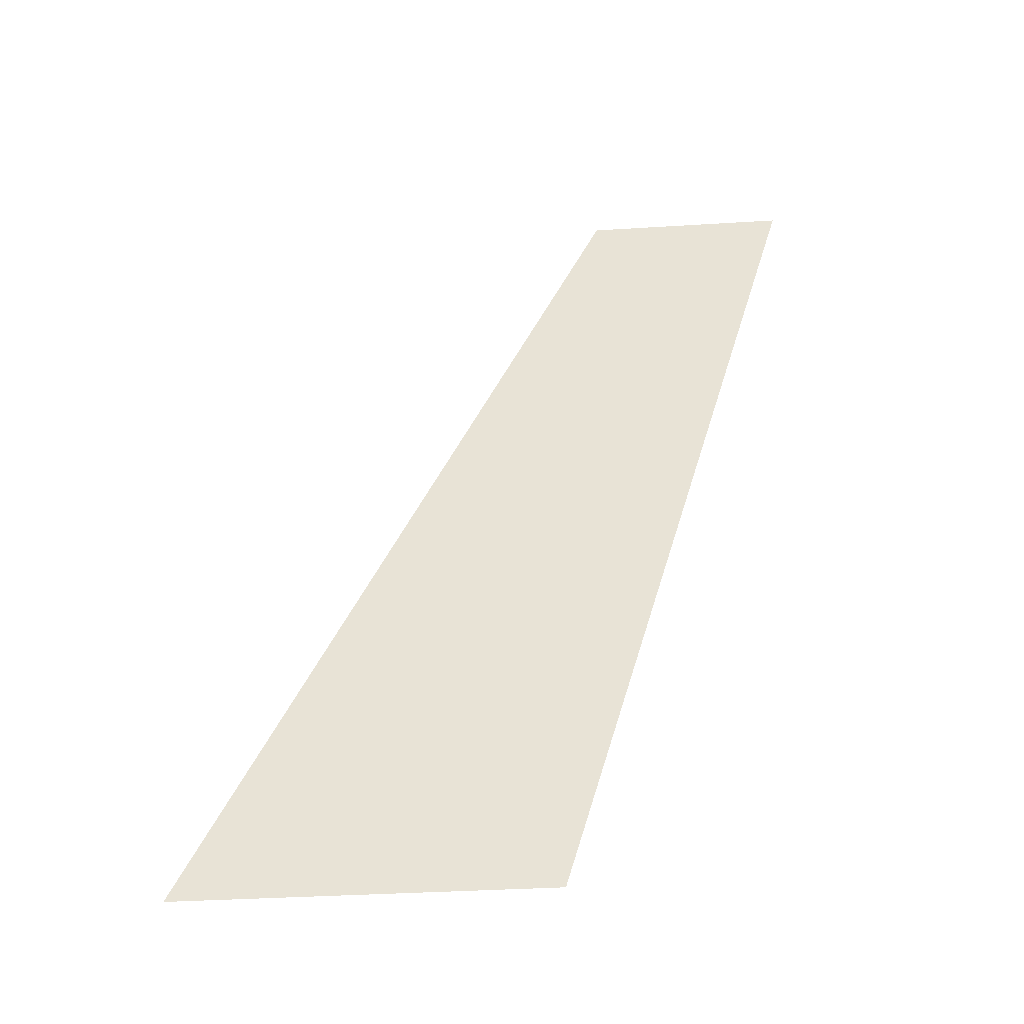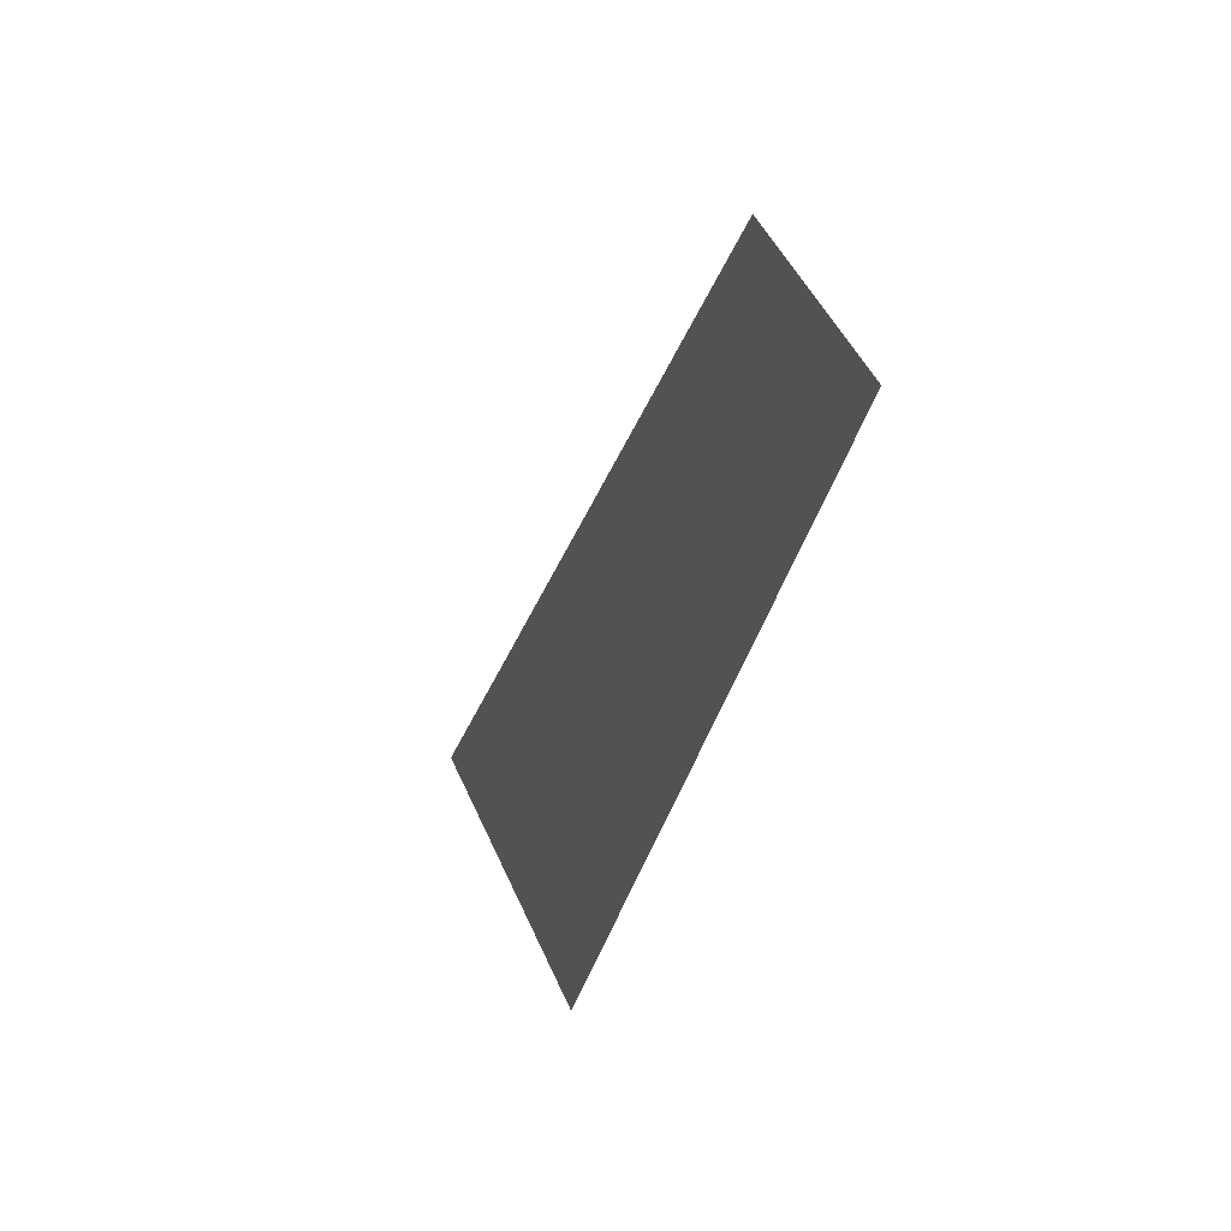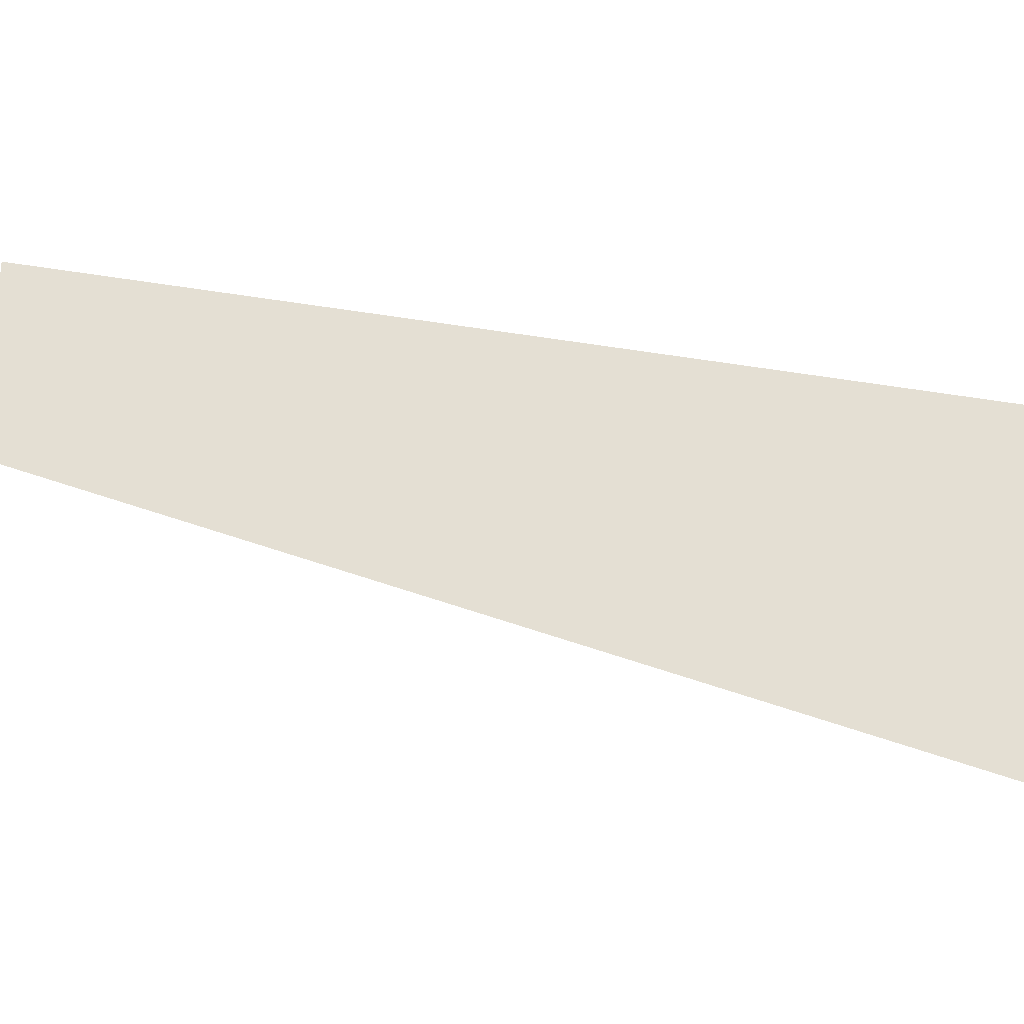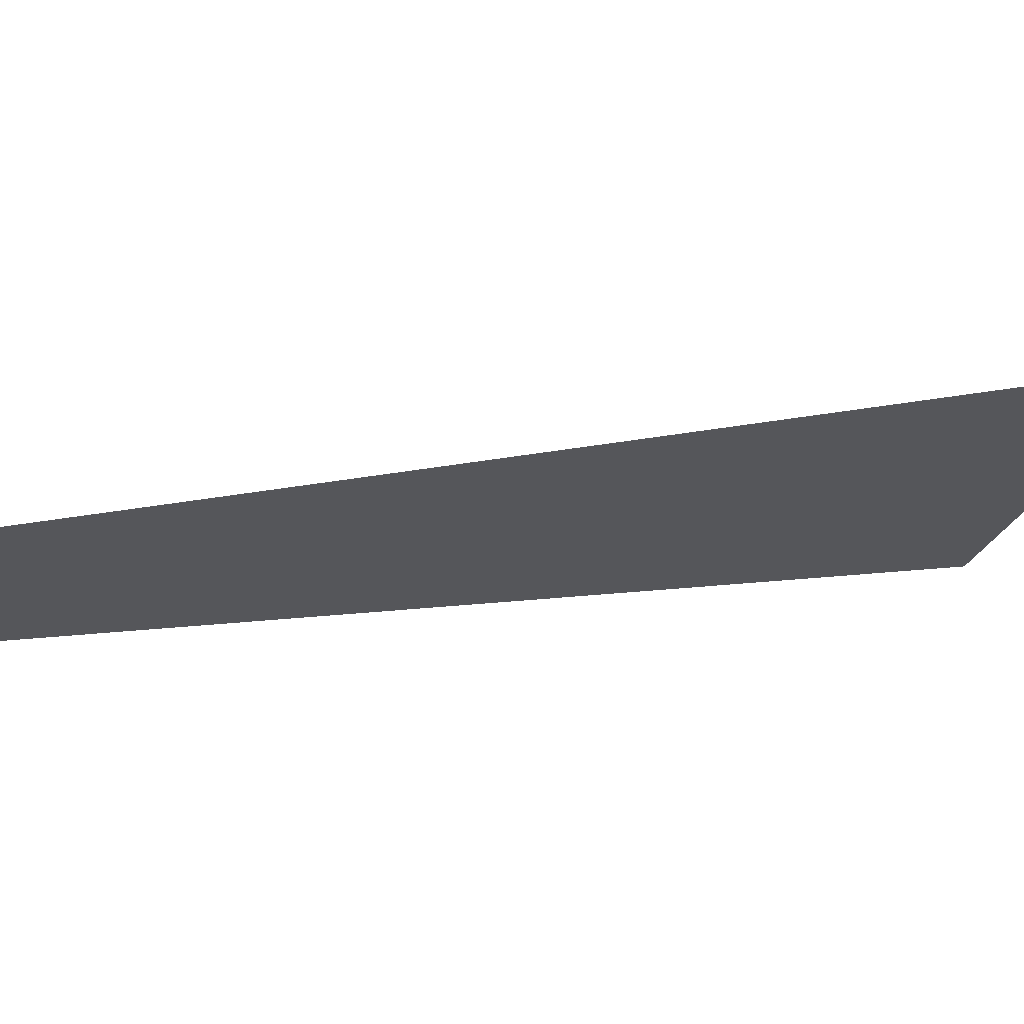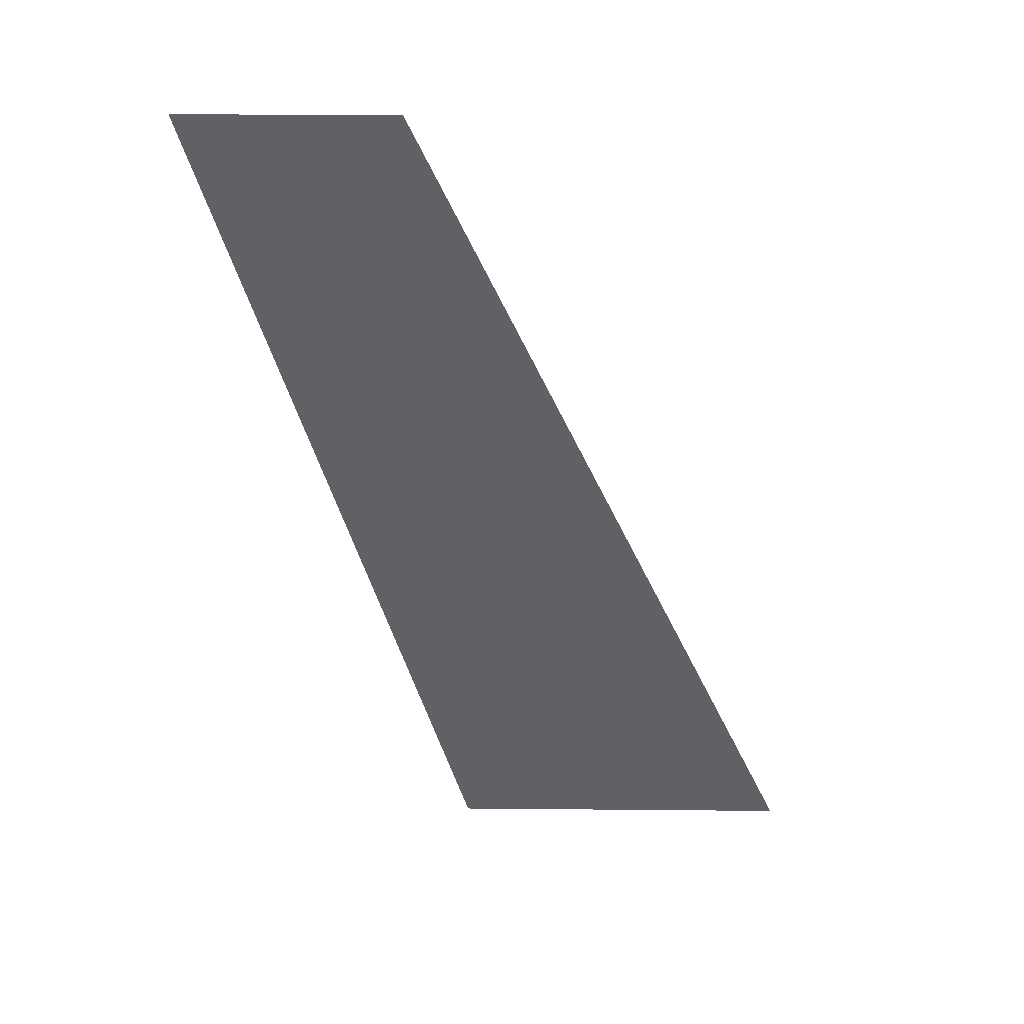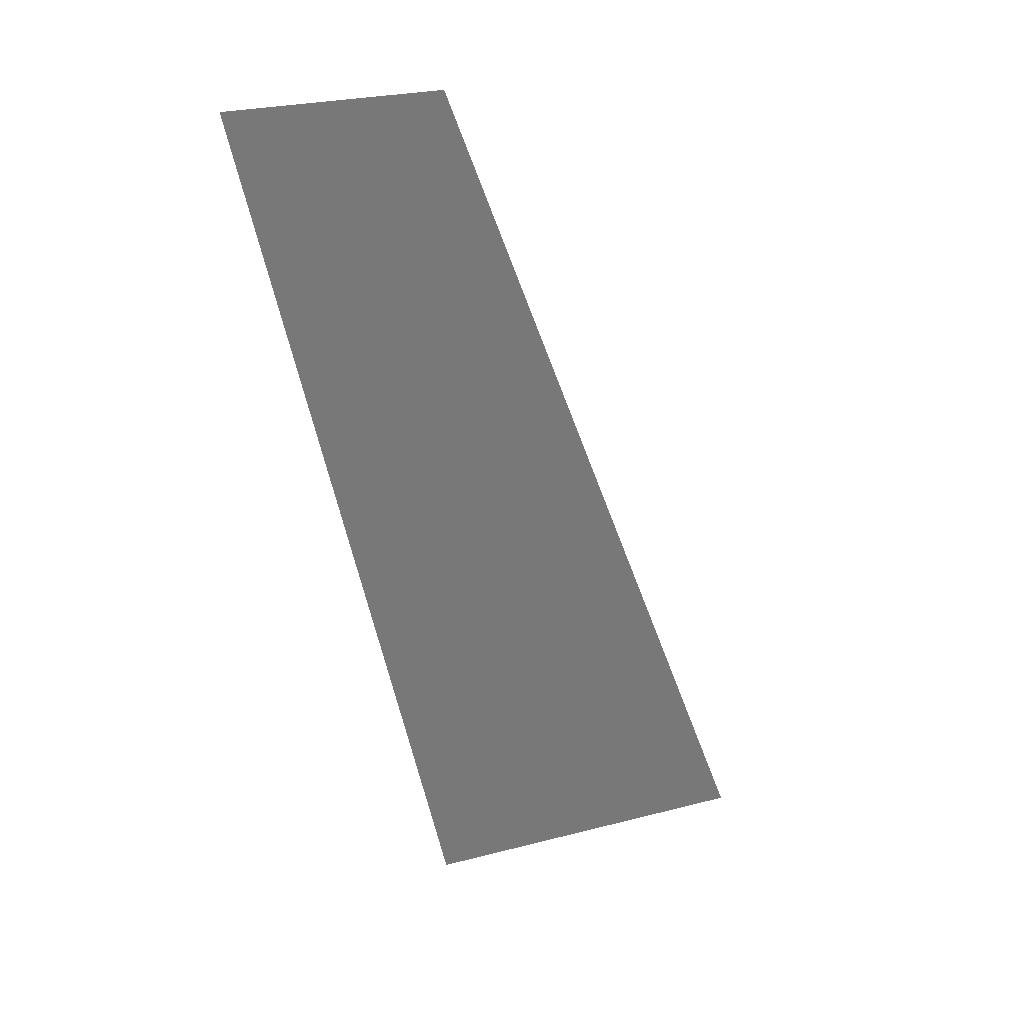
<metadata>
{"format":"obj","ext":"obj","renderer":"f3d","projection":"perspective","resolution":1024,"background":"white","views":[{"elev":-36.8,"azim":-175.4,"up":"+Z"},{"elev":44.3,"azim":-111.7,"up":"+Z"},{"elev":60.3,"azim":89.6,"up":"+Y"},{"elev":-30.3,"azim":69.2,"up":"+Y"},{"elev":33.1,"azim":0.7,"up":"+Z"},{"elev":24.6,"azim":-23.5,"up":"+Z"}]}
</metadata>
<code>
o mesh192/mesh192-geometry#mesh192-geometry
v 0.001448 -0.1337 0.3455
v 0.001185 -0.1345 0.3512
v -9e-05 -0.1345 0.3512
v 0.003631 -0.1337 0.3455
f 1 2 3
f 2 1 4
f 3 2 1
f 4 1 2

</code>
